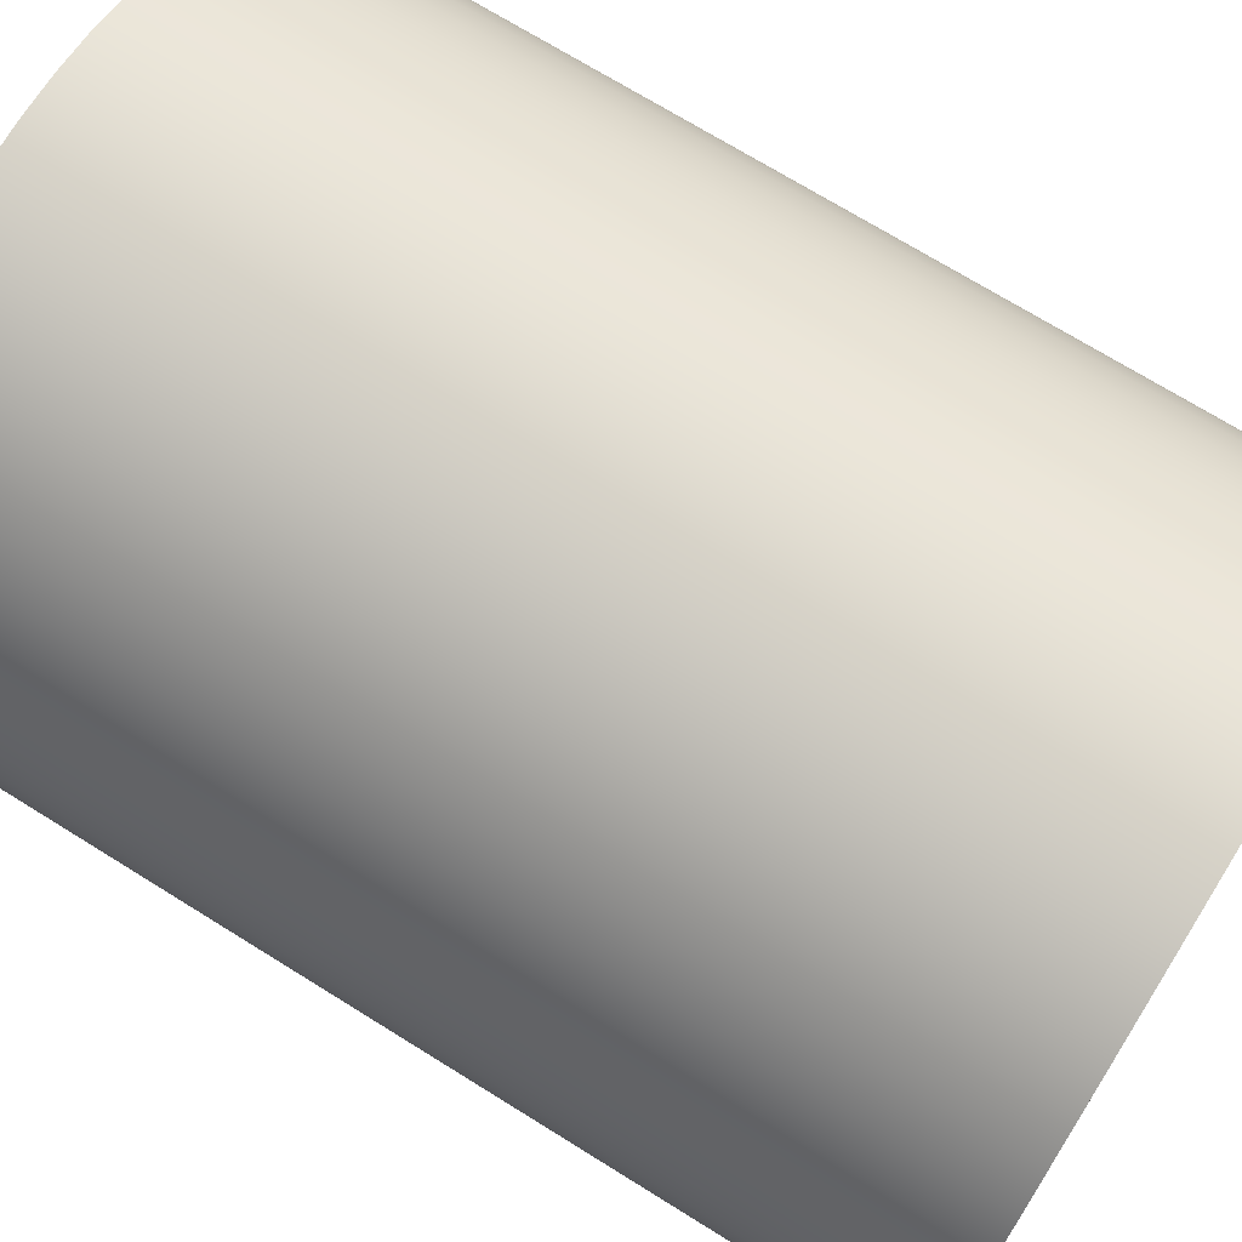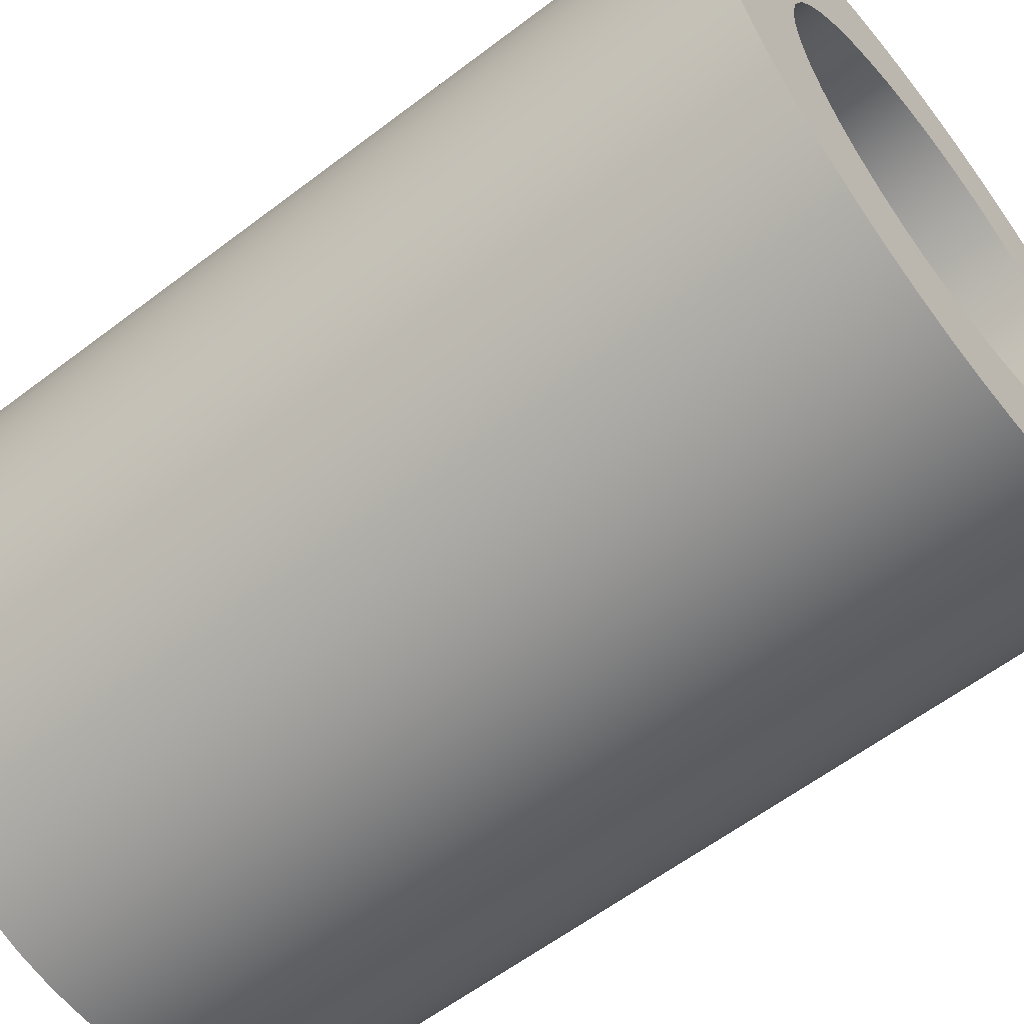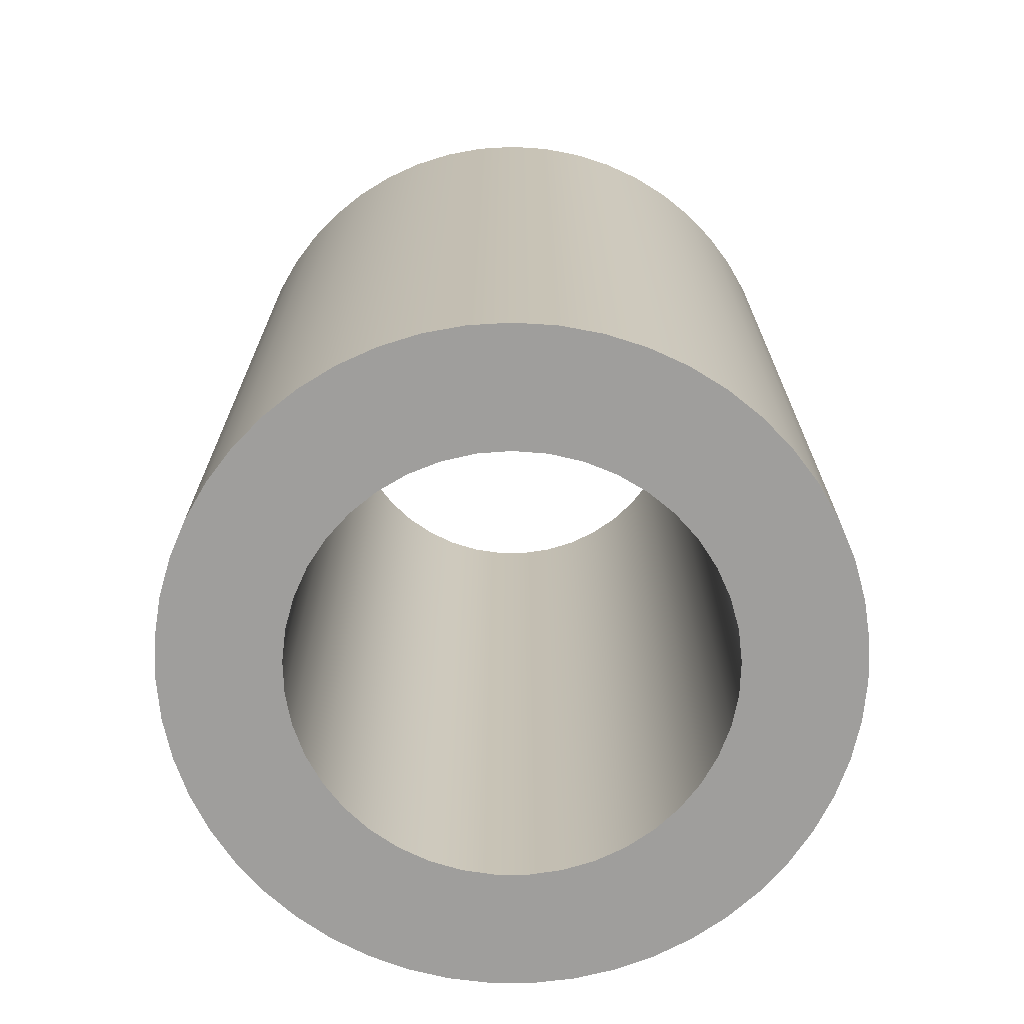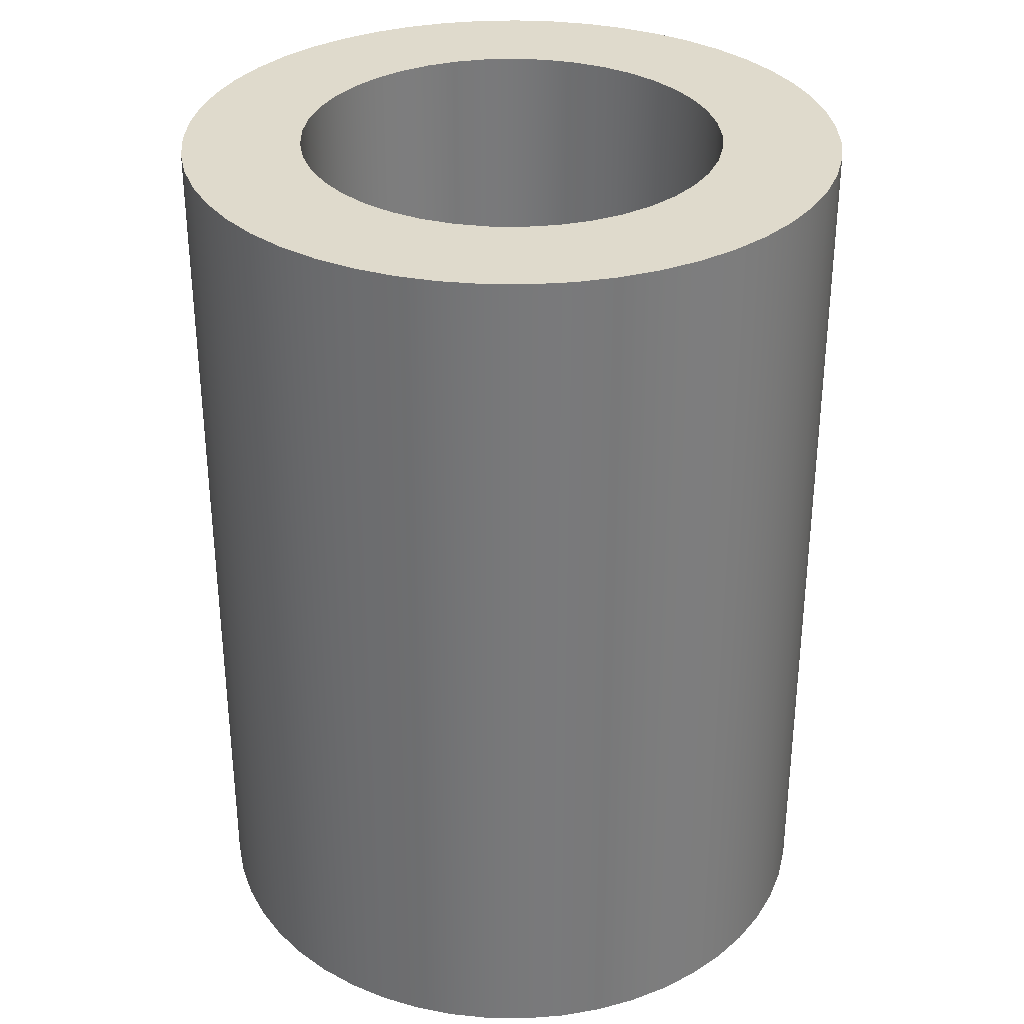
<metadata>
{"format":"obj","ext":"obj","renderer":"f3d","projection":"perspective","resolution":1024,"background":"white","views":[{"elev":71.3,"azim":121.9,"up":"+Z"},{"elev":-59.7,"azim":-51.9,"up":"+Z"},{"elev":-71.0,"azim":-90.1,"up":"+Y"},{"elev":32.5,"azim":-163.3,"up":"+Y"}]}
</metadata>
<code>
v -0.45 1.9 5.511e-17
v -0.4447 1.9 0.06869
v -0.429 1.9 0.1358
v -0.4033 1.9 0.1997
v -0.3681 1.9 0.2589
v -0.3242 1.9 0.312
v -0.2728 1.9 0.3579
v -0.215 1.9 0.3953
v -0.1521 1.9 0.4235
v -0.08568 1.9 0.4418
v -0.01724 1.9 0.4497
v 0.05161 1.9 0.447
v 0.1192 1.9 0.4339
v 0.1841 1.9 0.4106
v 0.2446 1.9 0.3777
v 0.2994 1.9 0.3359
v 0.3472 1.9 0.2863
v 0.3868 1.9 0.23
v 0.4174 1.9 0.1682
v 0.4382 1.9 0.1025
v 0.4487 1.9 0.03445
v 0.4487 1.9 -0.03445
v 0.4382 1.9 -0.1025
v 0.4174 1.9 -0.1682
v 0.3868 1.9 -0.23
v 0.3472 1.9 -0.2863
v 0.2994 1.9 -0.3359
v 0.2446 1.9 -0.3777
v 0.1841 1.9 -0.4106
v 0.1192 1.9 -0.4339
v 0.05161 1.9 -0.447
v -0.01724 1.9 -0.4497
v -0.08568 1.9 -0.4418
v -0.1521 1.9 -0.4235
v -0.215 1.9 -0.3953
v -0.2728 1.9 -0.3579
v -0.3242 1.9 -0.312
v -0.3681 1.9 -0.2589
v -0.4033 1.9 -0.1997
v -0.429 1.9 -0.1358
v -0.4447 1.9 -0.06869
v -0.45 0 5.511e-17
v -0.4447 0 -0.06869
v -0.429 0 -0.1358
v -0.4033 0 -0.1997
v -0.3681 0 -0.2589
v -0.3242 0 -0.312
v -0.2728 0 -0.3579
v -0.215 0 -0.3953
v -0.1521 0 -0.4235
v -0.08568 0 -0.4418
v -0.01724 0 -0.4497
v 0.05161 0 -0.447
v 0.1192 0 -0.4339
v 0.1841 0 -0.4106
v 0.2446 0 -0.3777
v 0.2994 0 -0.3359
v 0.3472 0 -0.2863
v 0.3868 0 -0.23
v 0.4174 0 -0.1682
v 0.4382 0 -0.1025
v 0.4487 0 -0.03445
v 0.4487 0 0.03445
v 0.4382 0 0.1025
v 0.4174 0 0.1682
v 0.3868 0 0.23
v 0.3472 0 0.2863
v 0.2994 0 0.3359
v 0.2446 0 0.3777
v 0.1841 0 0.4106
v 0.1192 0 0.4339
v 0.05161 0 0.447
v -0.01724 0 0.4497
v -0.08568 0 0.4418
v -0.1521 0 0.4235
v -0.215 0 0.3953
v -0.2728 0 0.3579
v -0.3242 0 0.312
v -0.3681 0 0.2589
v -0.4033 0 0.1997
v -0.429 0 0.1358
v -0.4447 0 0.06869
v -0.45 1.9 5.511e-17
v -0.45 0 5.511e-17
v -0.7 1.9 8.573e-17
v -0.6947 1.9 -0.08602
v -0.6789 1.9 -0.1707
v -0.6527 1.9 -0.2529
v -0.6167 1.9 -0.3312
v -0.5713 1.9 -0.4044
v -0.5173 1.9 -0.4716
v -0.4554 1.9 -0.5316
v -0.3867 1.9 -0.5835
v -0.312 1.9 -0.6266
v -0.2326 1.9 -0.6602
v -0.1498 1.9 -0.6838
v -0.06459 1.9 -0.697
v 0.02156 1.9 -0.6997
v 0.1074 1.9 -0.6917
v 0.1916 1.9 -0.6733
v 0.2729 1.9 -0.6446
v 0.35 1.9 -0.6062
v 0.4218 1.9 -0.5586
v 0.4873 1.9 -0.5025
v 0.5454 1.9 -0.4388
v 0.5952 1.9 -0.3685
v 0.6359 1.9 -0.2926
v 0.6671 1.9 -0.2122
v 0.6881 1.9 -0.1286
v 0.6987 1.9 -0.04309
v 0.6987 1.9 0.04309
v 0.6881 1.9 0.1286
v 0.6671 1.9 0.2122
v 0.6359 1.9 0.2926
v 0.5952 1.9 0.3685
v 0.5454 1.9 0.4388
v 0.4873 1.9 0.5025
v 0.4218 1.9 0.5586
v 0.35 1.9 0.6062
v 0.2729 1.9 0.6446
v 0.1916 1.9 0.6733
v 0.1074 1.9 0.6917
v 0.02156 1.9 0.6997
v -0.06459 1.9 0.697
v -0.1498 1.9 0.6838
v -0.2326 1.9 0.6602
v -0.312 1.9 0.6266
v -0.3867 1.9 0.5835
v -0.4554 1.9 0.5316
v -0.5173 1.9 0.4716
v -0.5713 1.9 0.4044
v -0.6167 1.9 0.3312
v -0.6527 1.9 0.2529
v -0.6789 1.9 0.1707
v -0.6947 1.9 0.08602
v -0.7 0 8.573e-17
v -0.6947 0 0.08602
v -0.6789 0 0.1707
v -0.6527 0 0.2529
v -0.6167 0 0.3312
v -0.5713 0 0.4044
v -0.5173 0 0.4716
v -0.4554 0 0.5316
v -0.3867 0 0.5835
v -0.312 0 0.6266
v -0.2326 0 0.6602
v -0.1498 0 0.6838
v -0.06459 0 0.697
v 0.02156 0 0.6997
v 0.1074 0 0.6917
v 0.1916 0 0.6733
v 0.2729 0 0.6446
v 0.35 0 0.6062
v 0.4218 0 0.5586
v 0.4873 0 0.5025
v 0.5454 0 0.4388
v 0.5952 0 0.3685
v 0.6359 0 0.2926
v 0.6671 0 0.2122
v 0.6881 0 0.1286
v 0.6987 0 0.04309
v 0.6987 0 -0.04309
v 0.6881 0 -0.1286
v 0.6671 0 -0.2122
v 0.6359 0 -0.2926
v 0.5952 0 -0.3685
v 0.5454 0 -0.4388
v 0.4873 0 -0.5025
v 0.4218 0 -0.5586
v 0.35 0 -0.6062
v 0.2729 0 -0.6446
v 0.1916 0 -0.6733
v 0.1074 0 -0.6917
v 0.02156 0 -0.6997
v -0.06459 0 -0.697
v -0.1498 0 -0.6838
v -0.2326 0 -0.6602
v -0.312 0 -0.6266
v -0.3867 0 -0.5835
v -0.4554 0 -0.5316
v -0.5173 0 -0.4716
v -0.5713 0 -0.4044
v -0.6167 0 -0.3312
v -0.6527 0 -0.2529
v -0.6789 0 -0.1707
v -0.6947 0 -0.08602
v -0.7 0 8.573e-17
v -0.7 1.9 8.573e-17
v -0.45 1.9 5.511e-17
v -0.4447 1.9 -0.06869
v -0.429 1.9 -0.1358
v -0.4033 1.9 -0.1997
v -0.3681 1.9 -0.2589
v -0.3242 1.9 -0.312
v -0.2728 1.9 -0.3579
v -0.215 1.9 -0.3953
v -0.1521 1.9 -0.4235
v -0.08568 1.9 -0.4418
v -0.01724 1.9 -0.4497
v 0.05161 1.9 -0.447
v 0.1192 1.9 -0.4339
v 0.1841 1.9 -0.4106
v 0.2446 1.9 -0.3777
v 0.2994 1.9 -0.3359
v 0.3472 1.9 -0.2863
v 0.3868 1.9 -0.23
v 0.4174 1.9 -0.1682
v 0.4382 1.9 -0.1025
v 0.4487 1.9 -0.03445
v 0.4487 1.9 0.03445
v 0.4382 1.9 0.1025
v 0.4174 1.9 0.1682
v 0.3868 1.9 0.23
v 0.3472 1.9 0.2863
v 0.2994 1.9 0.3359
v 0.2446 1.9 0.3777
v 0.1841 1.9 0.4106
v 0.1192 1.9 0.4339
v 0.05161 1.9 0.447
v -0.01724 1.9 0.4497
v -0.08568 1.9 0.4418
v -0.1521 1.9 0.4235
v -0.215 1.9 0.3953
v -0.2728 1.9 0.3579
v -0.3242 1.9 0.312
v -0.3681 1.9 0.2589
v -0.4033 1.9 0.1997
v -0.429 1.9 0.1358
v -0.4447 1.9 0.06869
v -0.7 1.9 8.573e-17
v -0.6947 1.9 0.08602
v -0.6789 1.9 0.1707
v -0.6527 1.9 0.2529
v -0.6167 1.9 0.3312
v -0.5713 1.9 0.4044
v -0.5173 1.9 0.4716
v -0.4554 1.9 0.5316
v -0.3867 1.9 0.5835
v -0.312 1.9 0.6266
v -0.2326 1.9 0.6602
v -0.1498 1.9 0.6838
v -0.06459 1.9 0.697
v 0.02156 1.9 0.6997
v 0.1074 1.9 0.6917
v 0.1916 1.9 0.6733
v 0.2729 1.9 0.6446
v 0.35 1.9 0.6062
v 0.4218 1.9 0.5586
v 0.4873 1.9 0.5025
v 0.5454 1.9 0.4388
v 0.5952 1.9 0.3685
v 0.6359 1.9 0.2926
v 0.6671 1.9 0.2122
v 0.6881 1.9 0.1286
v 0.6987 1.9 0.04309
v 0.6987 1.9 -0.04309
v 0.6881 1.9 -0.1286
v 0.6671 1.9 -0.2122
v 0.6359 1.9 -0.2926
v 0.5952 1.9 -0.3685
v 0.5454 1.9 -0.4388
v 0.4873 1.9 -0.5025
v 0.4218 1.9 -0.5586
v 0.35 1.9 -0.6062
v 0.2729 1.9 -0.6446
v 0.1916 1.9 -0.6733
v 0.1074 1.9 -0.6917
v 0.02156 1.9 -0.6997
v -0.06459 1.9 -0.697
v -0.1498 1.9 -0.6838
v -0.2326 1.9 -0.6602
v -0.312 1.9 -0.6266
v -0.3867 1.9 -0.5835
v -0.4554 1.9 -0.5316
v -0.5173 1.9 -0.4716
v -0.5713 1.9 -0.4044
v -0.6167 1.9 -0.3312
v -0.6527 1.9 -0.2529
v -0.6789 1.9 -0.1707
v -0.6947 1.9 -0.08602
v -0.45 0 5.511e-17
v -0.4447 0 0.06869
v -0.429 0 0.1358
v -0.4033 0 0.1997
v -0.3681 0 0.2589
v -0.3242 0 0.312
v -0.2728 0 0.3579
v -0.215 0 0.3953
v -0.1521 0 0.4235
v -0.08568 0 0.4418
v -0.01724 0 0.4497
v 0.05161 0 0.447
v 0.1192 0 0.4339
v 0.1841 0 0.4106
v 0.2446 0 0.3777
v 0.2994 0 0.3359
v 0.3472 0 0.2863
v 0.3868 0 0.23
v 0.4174 0 0.1682
v 0.4382 0 0.1025
v 0.4487 0 0.03445
v 0.4487 0 -0.03445
v 0.4382 0 -0.1025
v 0.4174 0 -0.1682
v 0.3868 0 -0.23
v 0.3472 0 -0.2863
v 0.2994 0 -0.3359
v 0.2446 0 -0.3777
v 0.1841 0 -0.4106
v 0.1192 0 -0.4339
v 0.05161 0 -0.447
v -0.01724 0 -0.4497
v -0.08568 0 -0.4418
v -0.1521 0 -0.4235
v -0.215 0 -0.3953
v -0.2728 0 -0.3579
v -0.3242 0 -0.312
v -0.3681 0 -0.2589
v -0.4033 0 -0.1997
v -0.429 0 -0.1358
v -0.4447 0 -0.06869
v -0.7 0 8.573e-17
v -0.6947 0 -0.08602
v -0.6789 0 -0.1707
v -0.6527 0 -0.2529
v -0.6167 0 -0.3312
v -0.5713 0 -0.4044
v -0.5173 0 -0.4716
v -0.4554 0 -0.5316
v -0.3867 0 -0.5835
v -0.312 0 -0.6266
v -0.2326 0 -0.6602
v -0.1498 0 -0.6838
v -0.06459 0 -0.697
v 0.02156 0 -0.6997
v 0.1074 0 -0.6917
v 0.1916 0 -0.6733
v 0.2729 0 -0.6446
v 0.35 0 -0.6062
v 0.4218 0 -0.5586
v 0.4873 0 -0.5025
v 0.5454 0 -0.4388
v 0.5952 0 -0.3685
v 0.6359 0 -0.2926
v 0.6671 0 -0.2122
v 0.6881 0 -0.1286
v 0.6987 0 -0.04309
v 0.6987 0 0.04309
v 0.6881 0 0.1286
v 0.6671 0 0.2122
v 0.6359 0 0.2926
v 0.5952 0 0.3685
v 0.5454 0 0.4388
v 0.4873 0 0.5025
v 0.4218 0 0.5586
v 0.35 0 0.6062
v 0.2729 0 0.6446
v 0.1916 0 0.6733
v 0.1074 0 0.6917
v 0.02156 0 0.6997
v -0.06459 0 0.697
v -0.1498 0 0.6838
v -0.2326 0 0.6602
v -0.312 0 0.6266
v -0.3867 0 0.5835
v -0.4554 0 0.5316
v -0.5173 0 0.4716
v -0.5713 0 0.4044
v -0.6167 0 0.3312
v -0.6527 0 0.2529
v -0.6789 0 0.1707
v -0.6947 0 0.08602
g c3e286e6-e32a-11ea-82b2-54bf646e7e1f
f 2 82 1
f 1 82 84
f 83 42 41
f 41 42 43
f 41 43 40
f 40 43 44
f 40 44 39
f 39 44 45
f 39 45 38
f 38 45 46
f 38 46 37
f 37 46 47
f 37 47 36
f 36 47 48
f 36 48 35
f 35 48 49
f 35 49 34
f 34 49 50
f 34 50 33
f 33 50 51
f 33 51 32
f 32 51 52
f 32 52 31
f 31 52 53
f 31 53 30
f 30 53 54
f 30 54 29
f 29 54 55
f 29 55 28
f 28 55 56
f 28 56 27
f 27 56 57
f 27 57 26
f 26 57 58
f 26 58 25
f 25 58 59
f 25 59 24
f 24 59 60
f 24 60 23
f 23 60 61
f 23 61 22
f 22 61 62
f 22 62 21
f 21 62 63
f 21 63 20
f 20 63 64
f 20 64 19
f 19 64 65
f 19 65 18
f 18 65 66
f 18 66 17
f 17 66 67
f 17 67 16
f 16 67 68
f 16 68 15
f 15 68 69
f 15 69 14
f 14 69 70
f 14 70 13
f 13 70 71
f 13 71 12
f 12 71 72
f 12 72 11
f 11 72 73
f 11 73 10
f 10 73 74
f 10 74 9
f 9 74 75
f 9 75 8
f 8 75 76
f 8 76 7
f 7 76 77
f 7 77 6
f 6 77 78
f 6 78 5
f 5 78 79
f 5 79 4
f 4 79 80
f 4 80 3
f 3 80 81
f 3 81 2
f 2 81 82
g c3e2adde-e32a-11ea-9ff9-54bf646e7e1f
f 86 186 85
f 85 186 187
f 188 136 135
f 135 136 137
f 135 137 134
f 134 137 138
f 134 138 133
f 133 138 139
f 133 139 132
f 132 139 140
f 132 140 131
f 131 140 141
f 131 141 130
f 130 141 142
f 130 142 129
f 129 142 143
f 129 143 128
f 128 143 144
f 128 144 127
f 127 144 145
f 127 145 126
f 126 145 146
f 126 146 125
f 125 146 147
f 125 147 124
f 124 147 148
f 124 148 123
f 123 148 149
f 123 149 122
f 122 149 150
f 122 150 121
f 121 150 151
f 121 151 120
f 120 151 152
f 120 152 119
f 119 152 153
f 119 153 118
f 118 153 154
f 118 154 117
f 117 154 155
f 117 155 116
f 116 155 156
f 116 156 115
f 115 156 157
f 115 157 114
f 114 157 158
f 114 158 113
f 113 158 159
f 113 159 112
f 112 159 160
f 112 160 111
f 111 160 161
f 111 161 110
f 110 161 162
f 110 162 109
f 109 162 163
f 109 163 108
f 108 163 164
f 108 164 107
f 107 164 165
f 107 165 106
f 106 165 166
f 106 166 105
f 105 166 167
f 105 167 104
f 104 167 168
f 104 168 103
f 103 168 169
f 103 169 102
f 102 169 170
f 102 170 101
f 101 170 171
f 101 171 100
f 100 171 172
f 100 172 99
f 99 172 173
f 99 173 98
f 98 173 174
f 98 174 97
f 97 174 175
f 97 175 96
f 96 175 176
f 96 176 95
f 95 176 177
f 95 177 94
f 94 177 178
f 94 178 93
f 93 178 179
f 93 179 92
f 92 179 180
f 92 180 91
f 91 180 181
f 91 181 90
f 90 181 182
f 90 182 89
f 89 182 183
f 89 183 88
f 88 183 184
f 88 184 87
f 87 184 185
f 87 185 86
f 86 185 186
g c3e2d4f4-e32a-11ea-8501-54bf646e7e1f
f 190 280 189
f 189 280 230
f 189 230 231
f 280 190 279
f 279 190 191
f 279 191 278
f 278 191 192
f 278 192 277
f 277 192 193
f 277 193 276
f 276 193 275
f 275 193 194
f 275 194 274
f 274 194 195
f 274 195 273
f 273 195 196
f 273 196 272
f 272 196 197
f 272 197 271
f 271 197 270
f 270 197 198
f 270 198 269
f 269 198 199
f 269 199 268
f 268 199 200
f 268 200 267
f 267 200 201
f 267 201 266
f 266 201 265
f 265 201 202
f 265 202 264
f 264 202 203
f 264 203 263
f 263 203 204
f 263 204 262
f 262 204 205
f 262 205 261
f 261 205 260
f 260 205 206
f 260 206 259
f 259 206 207
f 259 207 258
f 258 207 208
f 258 208 257
f 257 208 209
f 257 209 256
f 256 209 255
f 255 209 210
f 255 210 254
f 254 210 211
f 254 211 253
f 253 211 212
f 253 212 252
f 252 212 213
f 252 213 251
f 251 213 214
f 251 214 250
f 250 214 249
f 249 214 215
f 249 215 248
f 248 215 216
f 248 216 247
f 247 216 217
f 247 217 246
f 246 217 218
f 246 218 245
f 245 218 244
f 244 218 219
f 244 219 243
f 243 219 220
f 243 220 242
f 242 220 221
f 242 221 241
f 241 221 222
f 241 222 240
f 240 222 239
f 239 222 223
f 239 223 238
f 238 223 224
f 238 224 237
f 237 224 225
f 237 225 236
f 236 225 226
f 236 226 235
f 235 226 234
f 234 226 227
f 234 227 233
f 233 227 228
f 233 228 232
f 232 228 229
f 232 229 231
f 231 229 189
g c3e322fa-e32a-11ea-a36f-54bf646e7e1f
f 282 372 281
f 281 372 322
f 281 322 323
f 372 282 371
f 371 282 283
f 371 283 370
f 370 283 284
f 370 284 369
f 369 284 285
f 369 285 368
f 368 285 367
f 367 285 286
f 367 286 366
f 366 286 287
f 366 287 365
f 365 287 288
f 365 288 364
f 364 288 289
f 364 289 363
f 363 289 362
f 362 289 290
f 362 290 361
f 361 290 291
f 361 291 360
f 360 291 292
f 360 292 359
f 359 292 293
f 359 293 358
f 358 293 357
f 357 293 294
f 357 294 356
f 356 294 295
f 356 295 355
f 355 295 296
f 355 296 354
f 354 296 297
f 354 297 353
f 353 297 352
f 352 297 298
f 352 298 351
f 351 298 299
f 351 299 350
f 350 299 300
f 350 300 349
f 349 300 301
f 349 301 348
f 348 301 302
f 348 302 347
f 347 302 346
f 346 302 303
f 346 303 345
f 345 303 304
f 345 304 344
f 344 304 305
f 344 305 343
f 343 305 306
f 343 306 342
f 342 306 341
f 341 306 307
f 341 307 340
f 340 307 308
f 340 308 339
f 339 308 309
f 339 309 338
f 338 309 310
f 338 310 337
f 337 310 336
f 336 310 311
f 336 311 335
f 335 311 312
f 335 312 334
f 334 312 313
f 334 313 333
f 333 313 314
f 333 314 332
f 332 314 331
f 331 314 315
f 331 315 330
f 330 315 316
f 330 316 329
f 329 316 317
f 329 317 328
f 328 317 318
f 328 318 327
f 327 318 326
f 326 318 319
f 326 319 325
f 325 319 320
f 325 320 324
f 324 320 321
f 324 321 323
f 323 321 281

</code>
